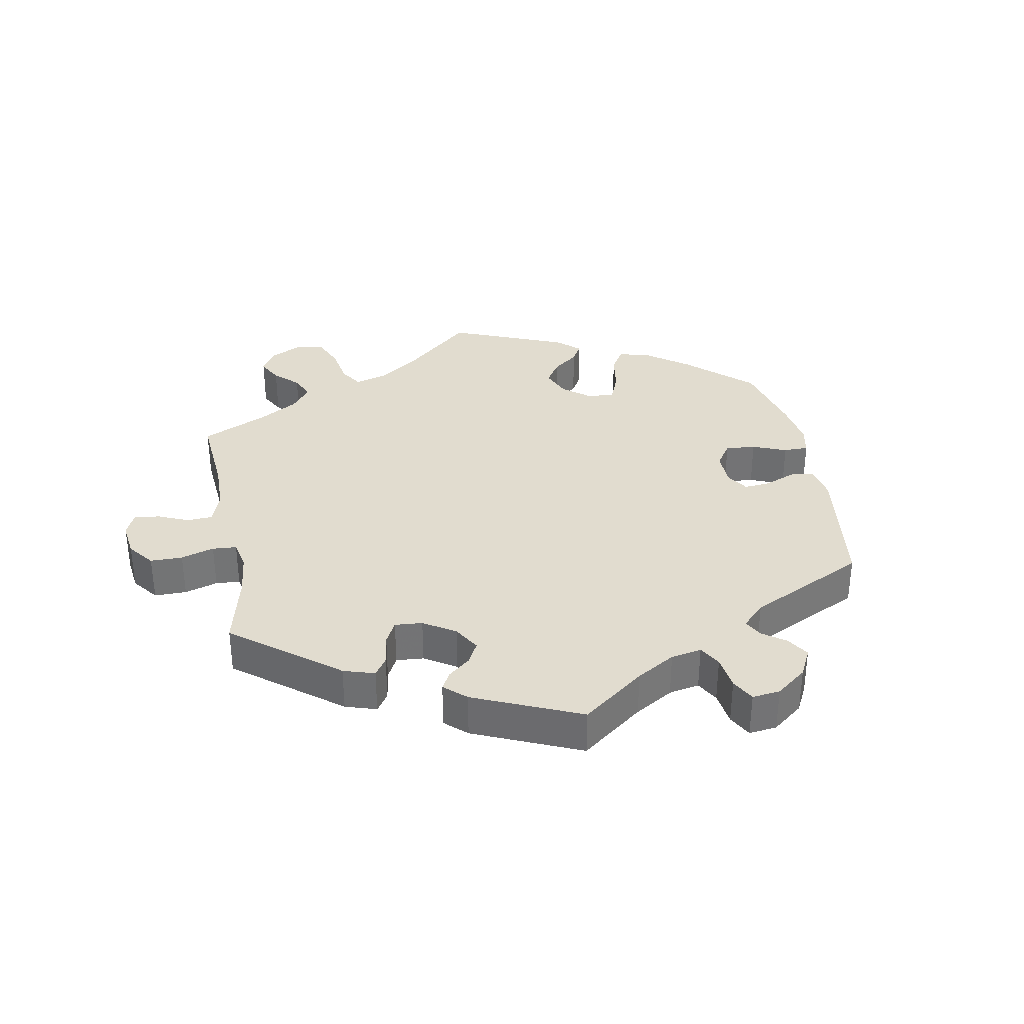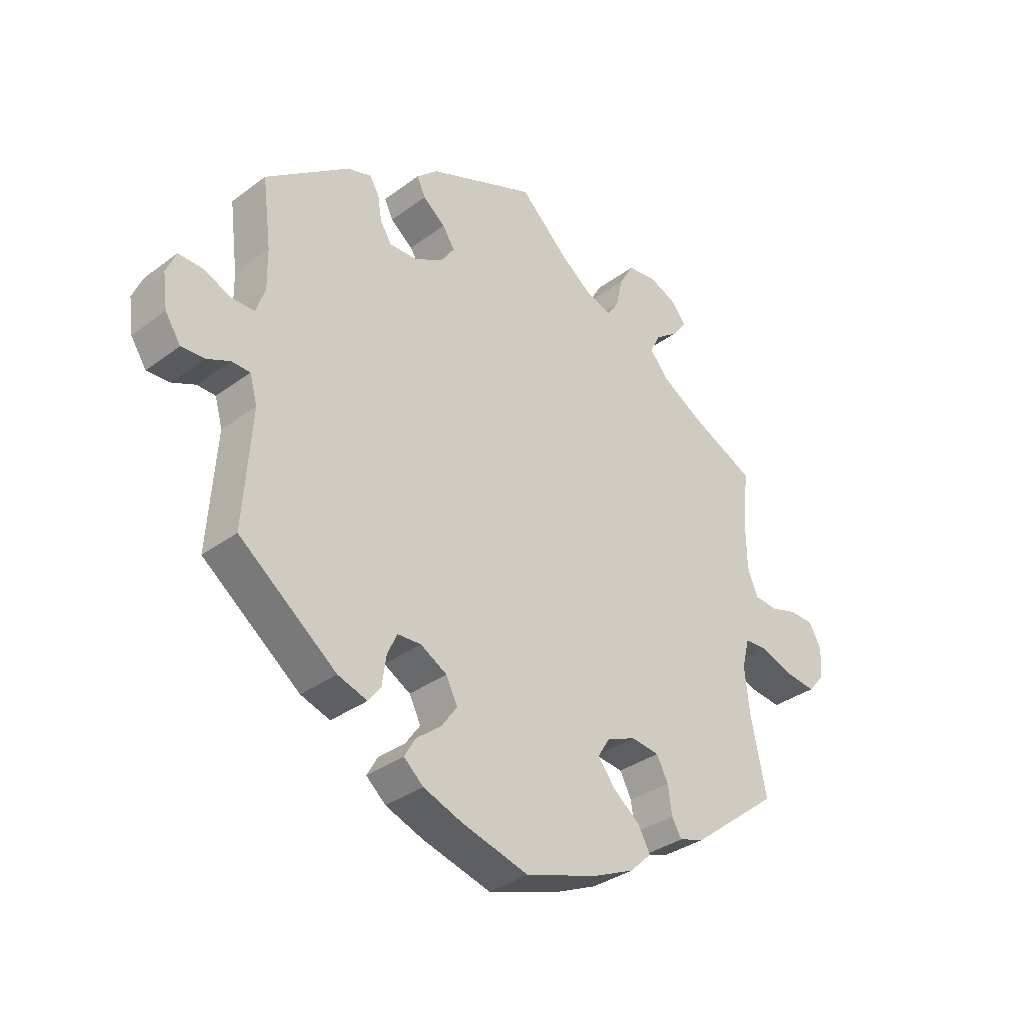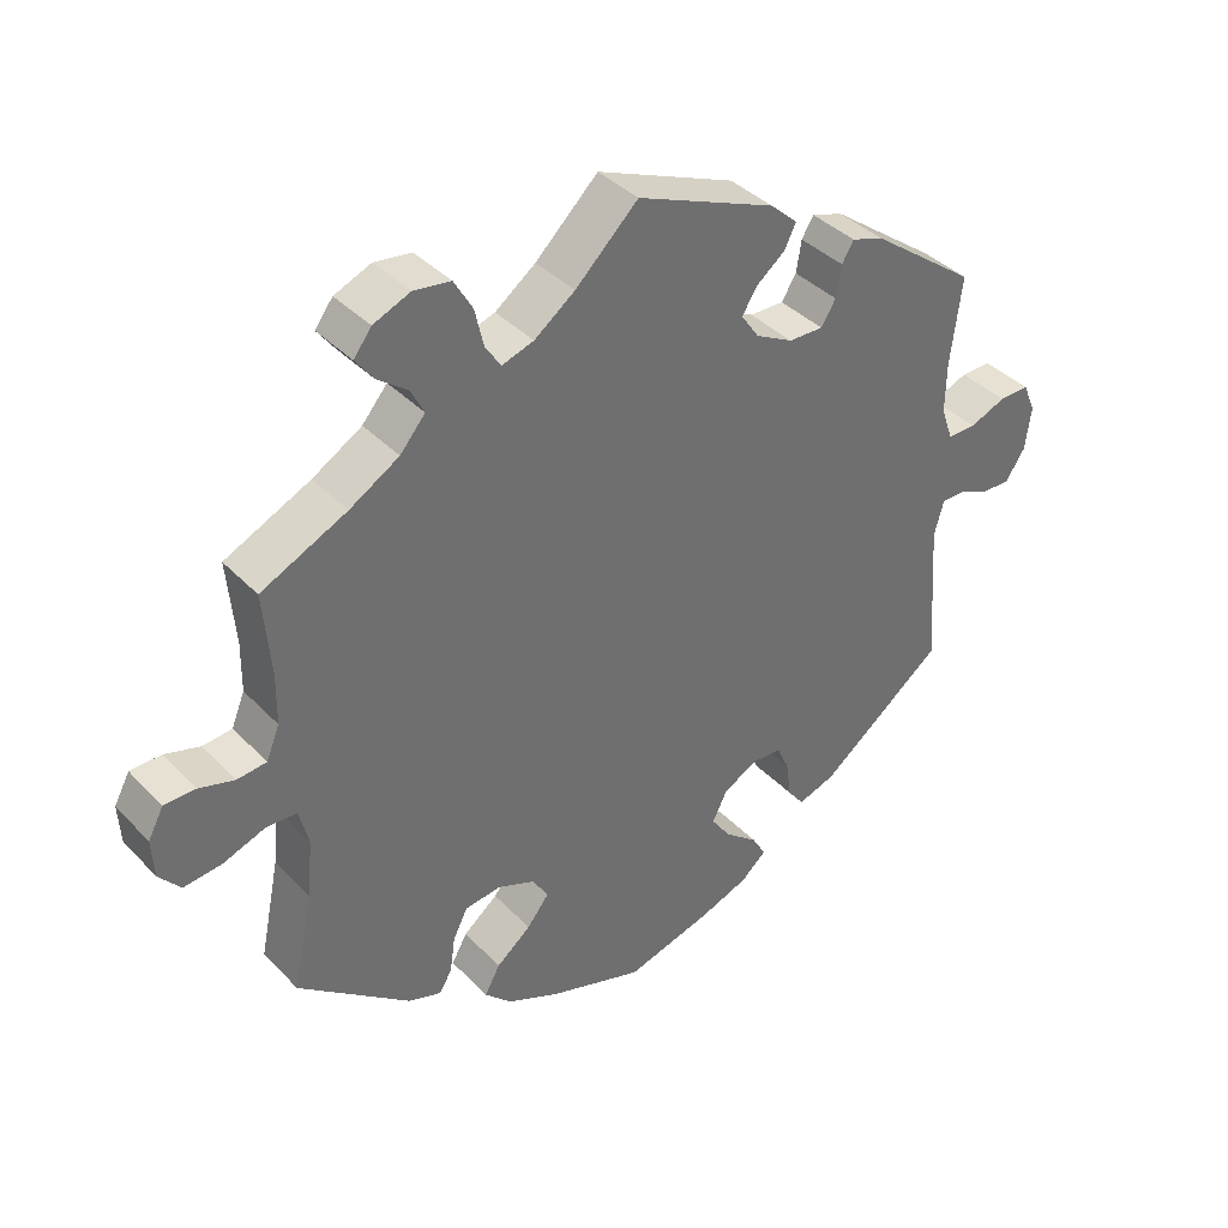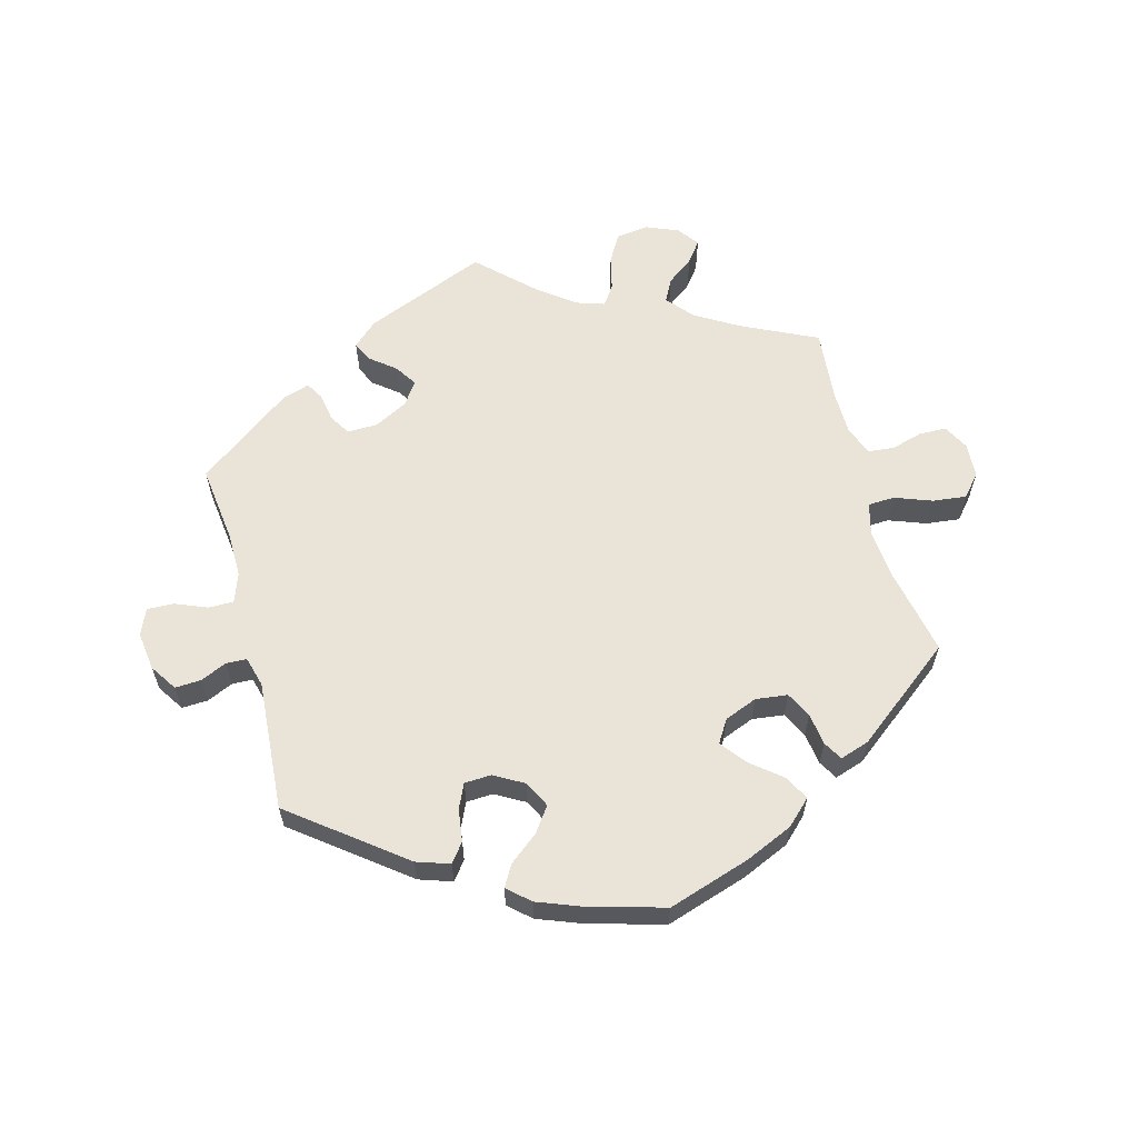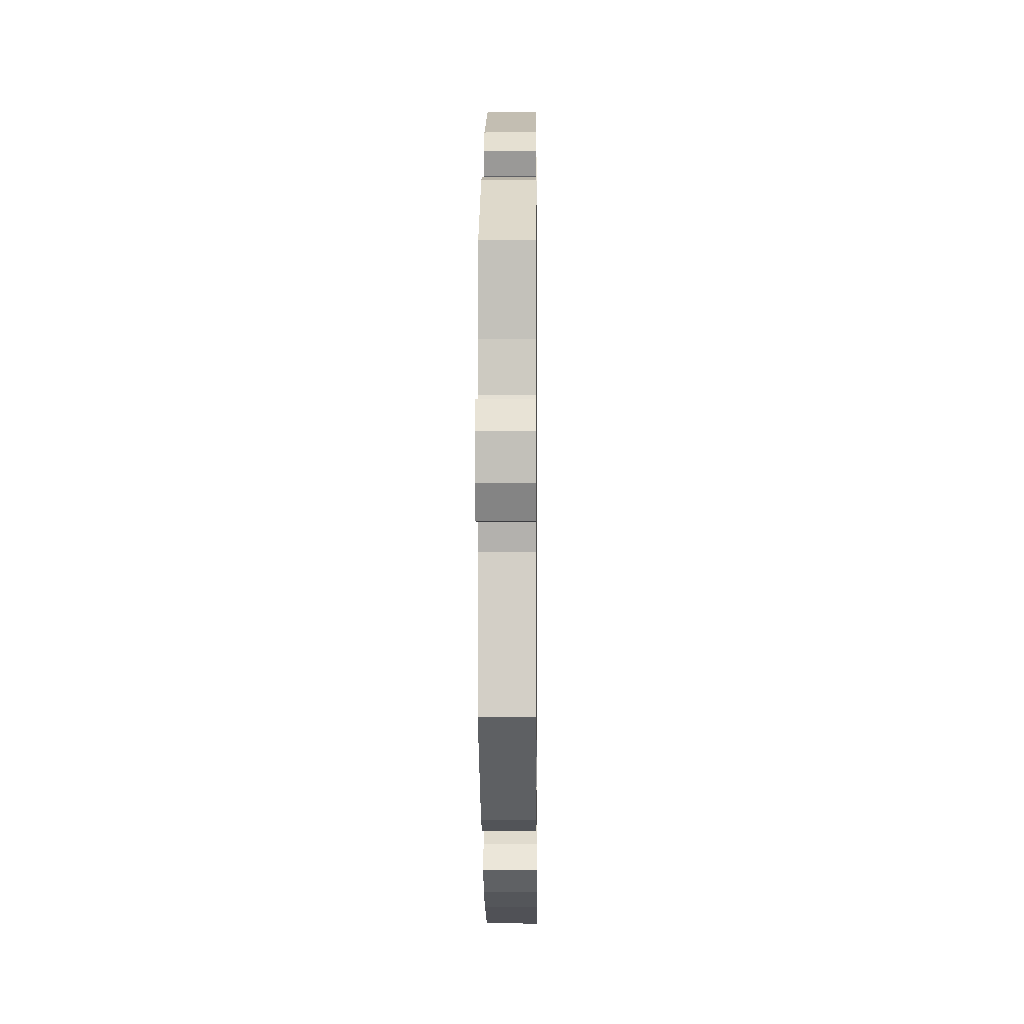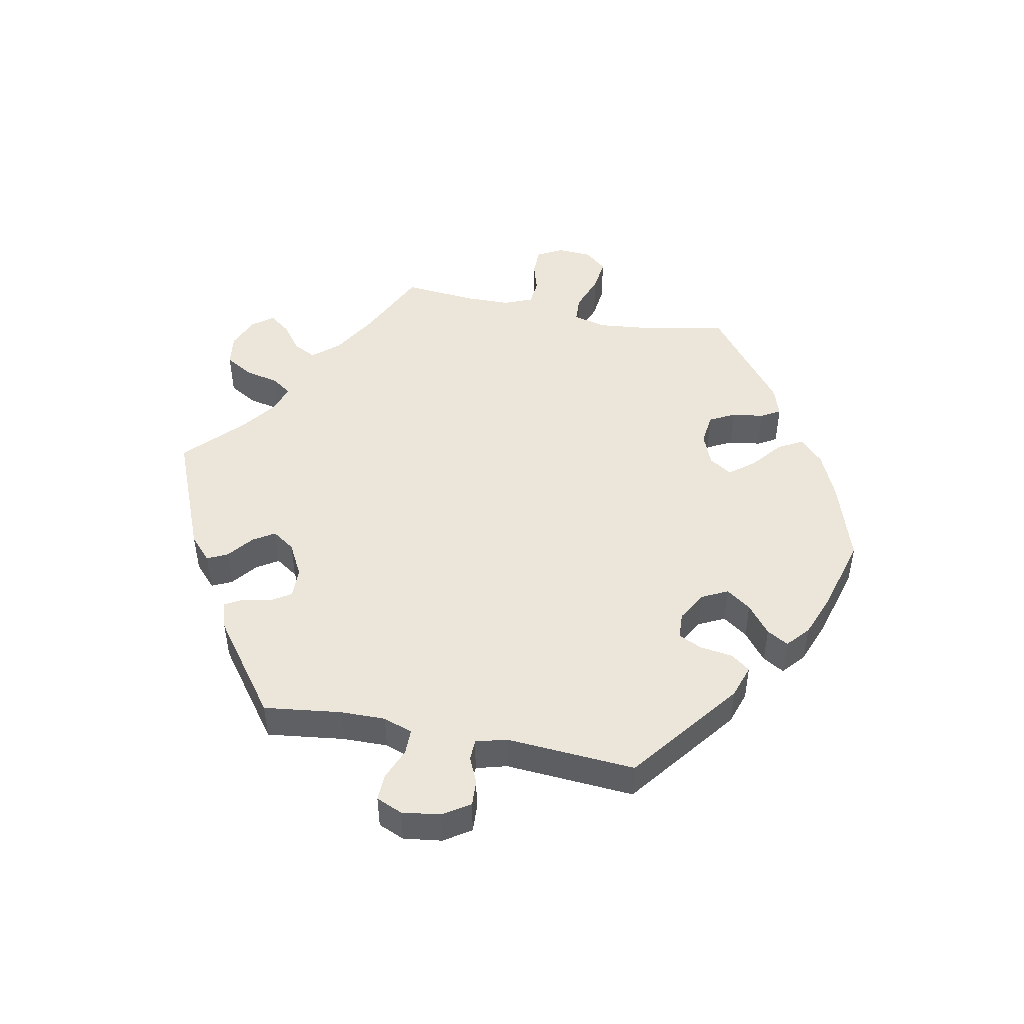
<metadata>
{"format":"obj","ext":"obj","renderer":"f3d","projection":"perspective","resolution":1024,"background":"white","views":[{"elev":34.4,"azim":49.4,"up":"+Y"},{"elev":-34.0,"azim":135.1,"up":"+Z"},{"elev":38.4,"azim":-38.1,"up":"+Z"},{"elev":61.2,"azim":165.1,"up":"+Y"},{"elev":-4.8,"azim":90.7,"up":"+Z"},{"elev":47.6,"azim":101.2,"up":"+Y"}]}
</metadata>
<code>
v 0.187 0.07 0.501
v 0.224 0.07 0.467
v 0.209 0.07 0.436
v 0.17 0.07 0.405
v 0.149 0.07 0.372
v 0.173 0.07 0.337
v 0.224 0.07 0.31
v 0.271 0.07 0.309
v 0.291 0.07 0.341
v 0.298 0.07 0.384
v 0.314 0.07 0.411
v 0.357 0.07 0.397
v 0.501 0.07 0.29
v 0.486 0.07 0.171
v 0.485 0.07 0.102
v 0.501 0.07 0.057
v 0.54 0.07 0.057
v 0.589 0.07 0.077
v 0.63 0.07 0.078
v 0.647 0.07 0.038
v 0.639 0.07 -0.021
v 0.612 0.07 -0.062
v 0.572 0.07 -0.06
v 0.532 0.07 -0.042
v 0.5 0.07 -0.043
v 0.487 0.07 -0.09
v 0.501 0.07 -0.289
v 0.332 0.07 -0.419
v 0.281 0.07 -0.436
v 0.259 0.07 -0.407
v 0.252 0.07 -0.357
v 0.235 0.07 -0.32
v 0.194 0.07 -0.318
v 0.148 0.07 -0.344
v 0.128 0.07 -0.384
v 0.155 0.07 -0.422
v 0.199 0.07 -0.457
v 0.218 0.07 -0.49
v 0.184 0.07 -0.52
v 0.118 0.07 -0.545
v 0 0.07 -0.578
v -0.127 0.07 -0.537
v -0.199 0.07 -0.505
v -0.236 0.07 -0.469
v -0.215 0.07 -0.431
v -0.168 0.07 -0.393
v -0.138 0.07 -0.355
v -0.16 0.07 -0.32
v -0.21 0.07 -0.3
v -0.259 0.07 -0.306
v -0.279 0.07 -0.345
v -0.286 0.07 -0.394
v -0.303 0.07 -0.423
v -0.348 0.07 -0.408
v -0.5 0.07 -0.289
v -0.473 0.07 -0.157
v -0.465 0.07 -0.079
v -0.478 0.07 -0.028
v -0.519 0.07 -0.026
v -0.576 0.07 -0.047
v -0.628 0.07 -0.053
v -0.657 0.07 -0.019
v -0.66 0.07 0.034
v -0.639 0.07 0.073
v -0.597 0.07 0.074
v -0.549 0.07 0.06
v -0.509 0.07 0.064
v -0.491 0.07 0.108
v -0.49 0.07 0.176
v -0.5 0.07 0.289
v -0.384 0.07 0.344
v -0.317 0.07 0.384
v -0.283 0.07 0.424
v -0.301 0.07 0.459
v -0.342 0.07 0.49
v -0.366 0.07 0.522
v -0.342 0.07 0.554
v -0.292 0.07 0.575
v -0.242 0.07 0.568
v -0.217 0.07 0.525
v -0.205 0.07 0.473
v -0.184 0.07 0.442
v -0.141 0.07 0.456
v -0.086 0.07 0.497
v -0.001 0.07 0.578
v 0.187 0 0.501
v 0.224 0 0.467
v 0.209 0 0.436
v 0.17 0 0.405
v 0.149 0 0.372
v 0.173 0 0.337
v 0.224 0 0.31
v 0.271 0 0.309
v 0.291 0 0.341
v 0.298 0 0.384
v 0.314 0 0.411
v 0.357 0 0.397
v 0.501 0 0.29
v 0.486 0 0.171
v 0.485 0 0.102
v 0.501 0 0.057
v 0.54 0 0.057
v 0.589 0 0.077
v 0.63 0 0.078
v 0.647 0 0.038
v 0.639 0 -0.021
v 0.612 0 -0.062
v 0.572 0 -0.06
v 0.532 0 -0.042
v 0.5 0 -0.043
v 0.487 0 -0.09
v 0.501 0 -0.289
v 0.332 0 -0.419
v 0.281 0 -0.436
v 0.259 0 -0.407
v 0.252 0 -0.357
v 0.235 0 -0.32
v 0.194 0 -0.318
v 0.148 0 -0.344
v 0.128 0 -0.384
v 0.155 0 -0.422
v 0.199 0 -0.457
v 0.218 0 -0.49
v 0.184 0 -0.52
v 0.118 0 -0.545
v 0 0 -0.578
v -0.127 0 -0.537
v -0.199 0 -0.505
v -0.236 0 -0.469
v -0.215 0 -0.431
v -0.168 0 -0.393
v -0.138 0 -0.355
v -0.16 0 -0.32
v -0.21 0 -0.3
v -0.259 0 -0.306
v -0.279 0 -0.345
v -0.286 0 -0.394
v -0.303 0 -0.423
v -0.348 0 -0.408
v -0.5 0 -0.289
v -0.473 0 -0.157
v -0.465 0 -0.079
v -0.478 0 -0.028
v -0.519 0 -0.026
v -0.576 0 -0.047
v -0.628 0 -0.053
v -0.657 0 -0.019
v -0.66 0 0.034
v -0.639 0 0.073
v -0.597 0 0.074
v -0.549 0 0.06
v -0.509 0 0.064
v -0.491 0 0.108
v -0.49 0 0.176
v -0.5 0 0.289
v -0.384 0 0.344
v -0.317 0 0.384
v -0.283 0 0.424
v -0.301 0 0.459
v -0.342 0 0.49
v -0.366 0 0.522
v -0.342 0 0.554
v -0.292 0 0.575
v -0.242 0 0.568
v -0.217 0 0.525
v -0.205 0 0.473
v -0.184 0 0.442
v -0.141 0 0.456
v -0.086 0 0.497
v -0.001 0 0.578
f 84 85 1 2
f 83 84 2 3
f 82 83 3 4
f 78 79 80 81
f 78 81 82
f 77 78 82
f 74 75 76 77
f 73 74 77 82
f 72 73 82 4
f 69 70 71
f 68 69 71 72
f 67 68 72 4
f 63 64 65 66
f 63 66 67
f 62 63 67
f 59 60 61 62
f 58 59 62 67
f 53 54 55 56
f 51 52 53 56
f 50 51 56 57
f 49 50 57 58
f 43 44 45 46
f 43 46 47
f 42 43 47
f 41 42 47
f 40 41 47
f 39 40 47 48
f 36 37 38 39
f 35 36 39 48
f 28 29 30 31
f 26 27 28 31
f 25 26 31 32
f 21 22 23 24
f 21 24 25
f 20 21 25
f 17 18 19 20
f 16 17 20 25
f 15 16 25 32
f 11 12 13 14
f 9 10 11 14
f 8 9 14 15
f 7 8 15 32
f 58 67 4 5
f 49 58 5 6
f 34 35 48 49
f 33 34 49 6
f 6 7 32 33
f 87 86 170 169
f 88 87 169 168
f 89 88 168 167
f 166 165 164 163
f 167 166 163
f 167 163 162
f 162 161 160 159
f 167 162 159 158
f 89 167 158 157
f 156 155 154
f 157 156 154 153
f 89 157 153 152
f 151 150 149 148
f 152 151 148
f 152 148 147
f 147 146 145 144
f 152 147 144 143
f 141 140 139 138
f 141 138 137 136
f 142 141 136 135
f 143 142 135 134
f 131 130 129 128
f 132 131 128
f 132 128 127
f 132 127 126
f 132 126 125
f 133 132 125 124
f 124 123 122 121
f 133 124 121 120
f 116 115 114 113
f 116 113 112 111
f 117 116 111 110
f 109 108 107 106
f 110 109 106
f 110 106 105
f 105 104 103 102
f 110 105 102 101
f 117 110 101 100
f 99 98 97 96
f 99 96 95 94
f 100 99 94 93
f 117 100 93 92
f 90 89 152 143
f 91 90 143 134
f 134 133 120 119
f 91 134 119 118
f 118 117 92 91
f 1 86 87 2
f 2 87 88 3
f 3 88 89 4
f 4 89 90 5
f 5 90 91 6
f 6 91 92 7
f 7 92 93 8
f 8 93 94 9
f 9 94 95 10
f 10 95 96 11
f 11 96 97 12
f 12 97 98 13
f 13 98 99 14
f 14 99 100 15
f 15 100 101 16
f 16 101 102 17
f 17 102 103 18
f 18 103 104 19
f 19 104 105 20
f 20 105 106 21
f 21 106 107 22
f 22 107 108 23
f 23 108 109 24
f 24 109 110 25
f 25 110 111 26
f 26 111 112 27
f 27 112 113 28
f 28 113 114 29
f 29 114 115 30
f 30 115 116 31
f 31 116 117 32
f 32 117 118 33
f 33 118 119 34
f 34 119 120 35
f 35 120 121 36
f 36 121 122 37
f 37 122 123 38
f 38 123 124 39
f 39 124 125 40
f 40 125 126 41
f 41 126 127 42
f 42 127 128 43
f 43 128 129 44
f 44 129 130 45
f 45 130 131 46
f 46 131 132 47
f 47 132 133 48
f 48 133 134 49
f 49 134 135 50
f 50 135 136 51
f 51 136 137 52
f 52 137 138 53
f 53 138 139 54
f 54 139 140 55
f 55 140 141 56
f 56 141 142 57
f 57 142 143 58
f 58 143 144 59
f 59 144 145 60
f 60 145 146 61
f 61 146 147 62
f 62 147 148 63
f 63 148 149 64
f 64 149 150 65
f 65 150 151 66
f 66 151 152 67
f 67 152 153 68
f 68 153 154 69
f 69 154 155 70
f 70 155 156 71
f 71 156 157 72
f 72 157 158 73
f 73 158 159 74
f 74 159 160 75
f 75 160 161 76
f 76 161 162 77
f 77 162 163 78
f 78 163 164 79
f 79 164 165 80
f 80 165 166 81
f 81 166 167 82
f 82 167 168 83
f 83 168 169 84
f 84 169 170 85
f 85 170 86 1

</code>
